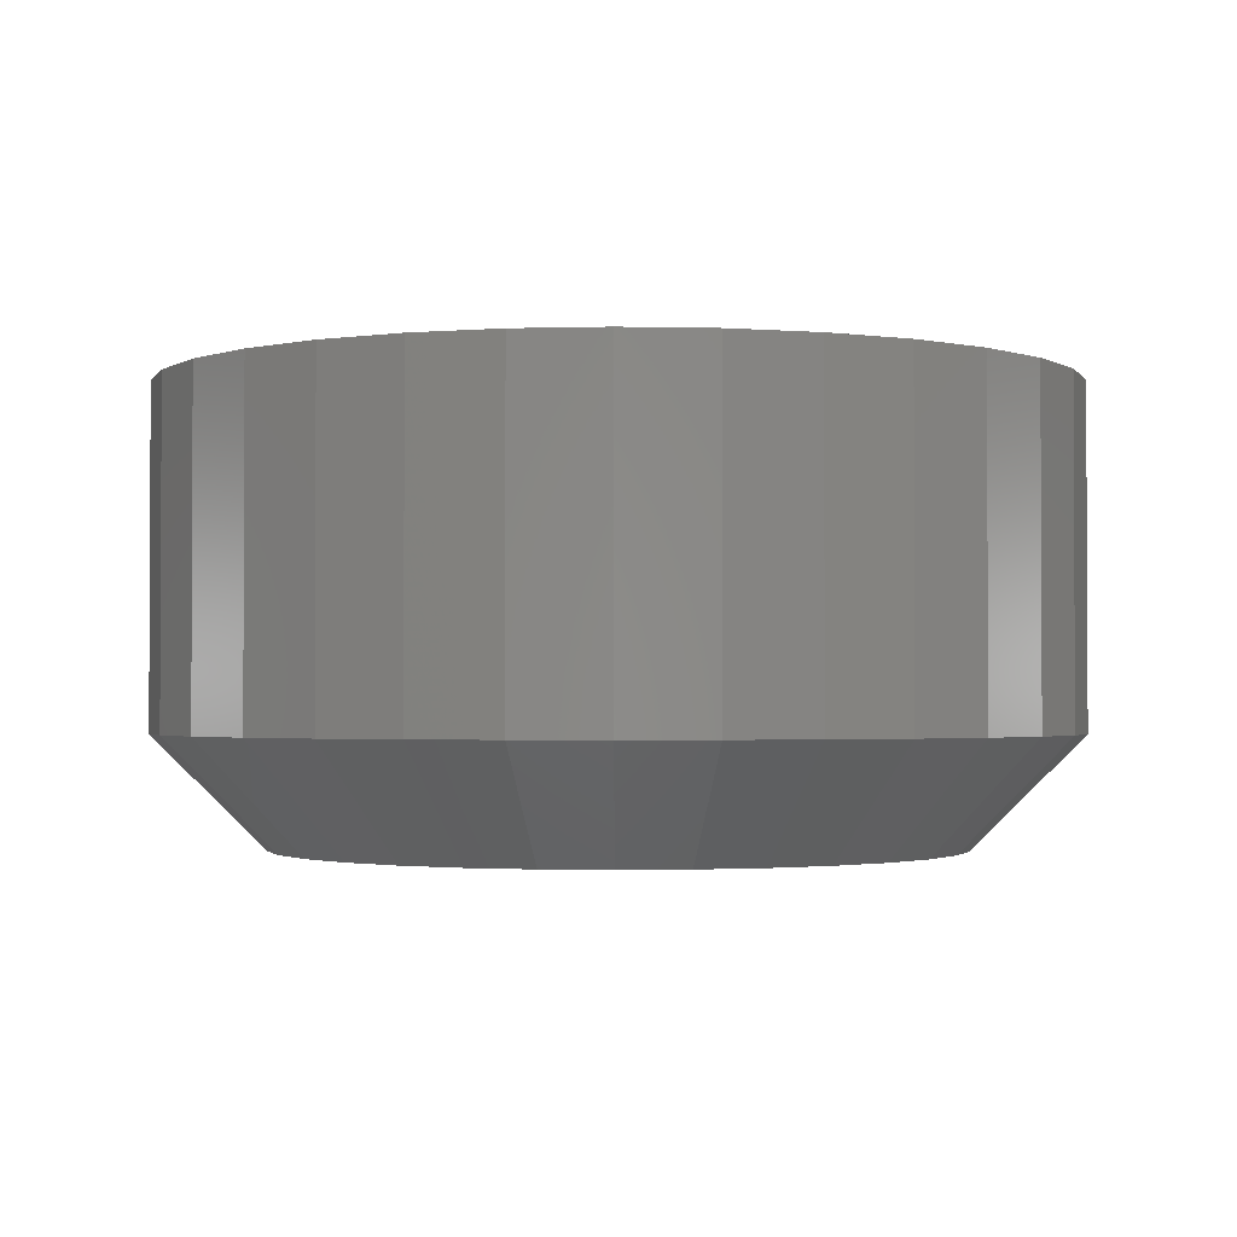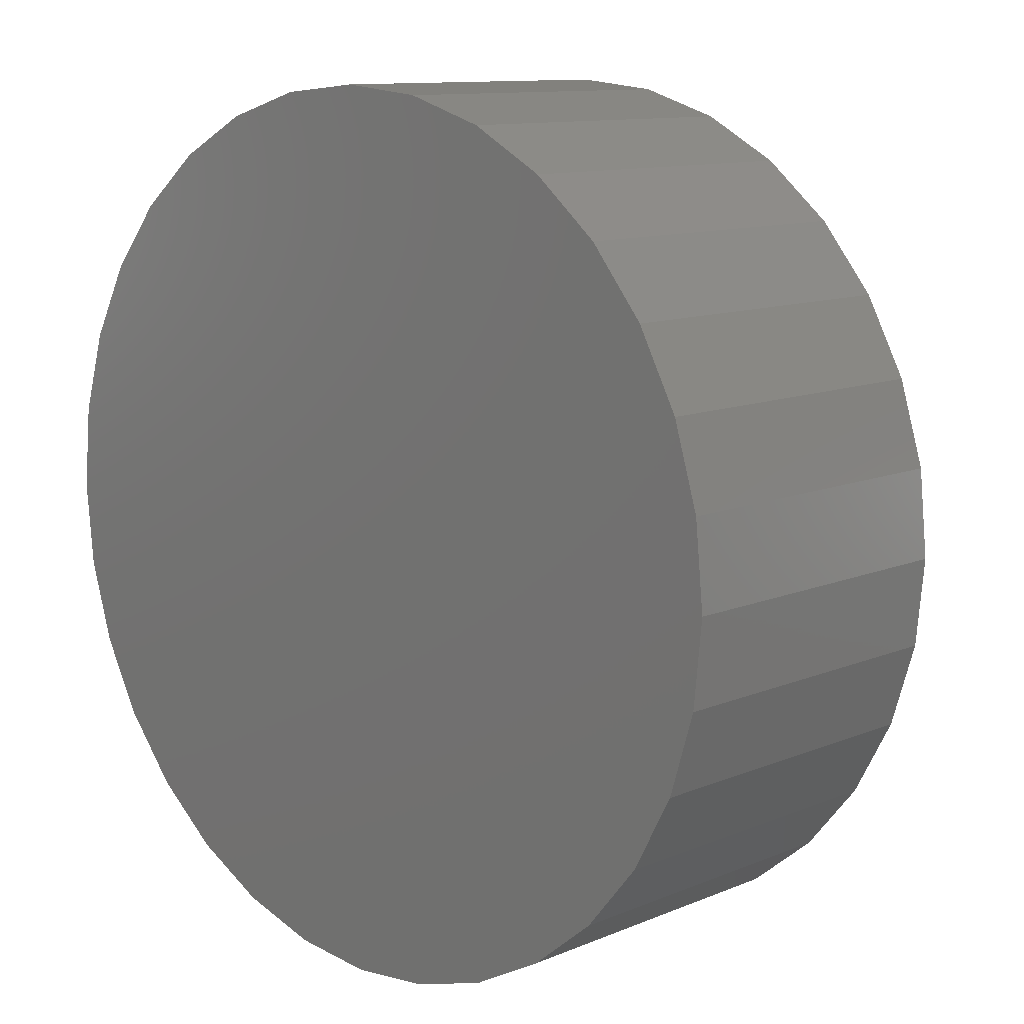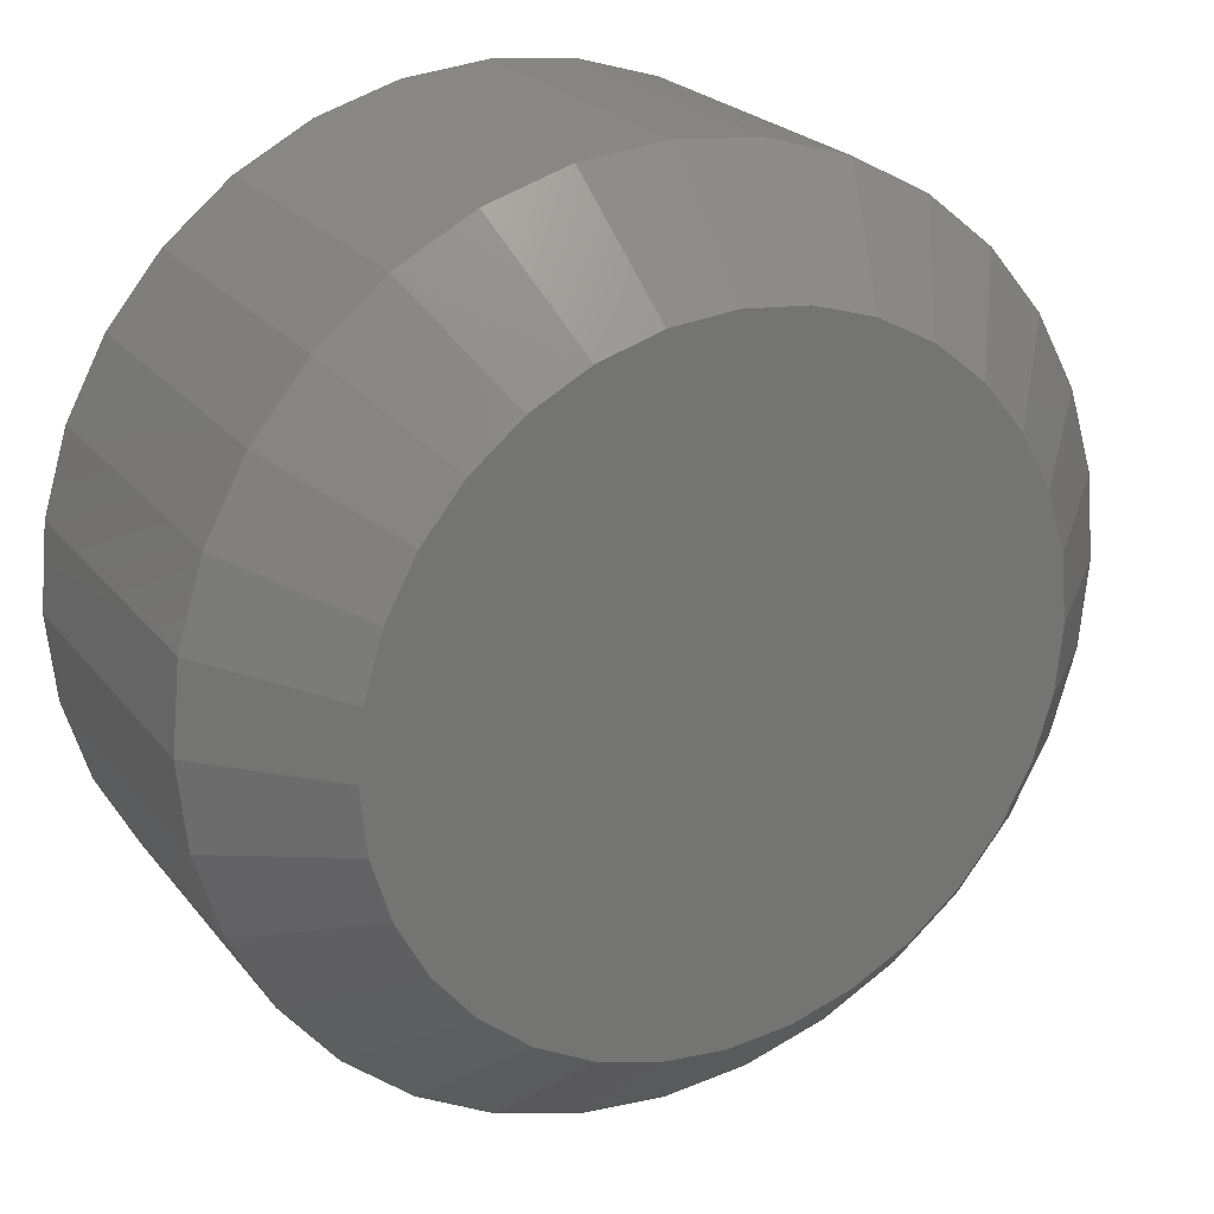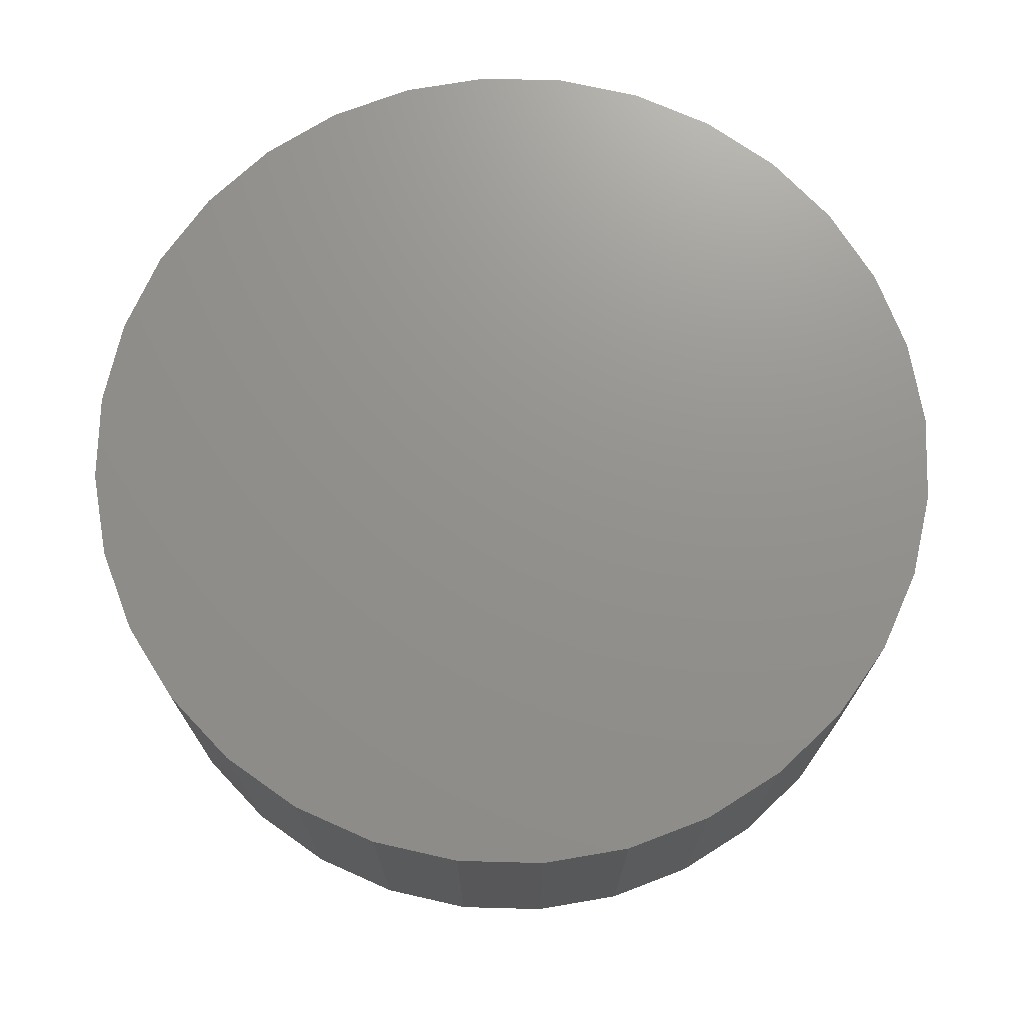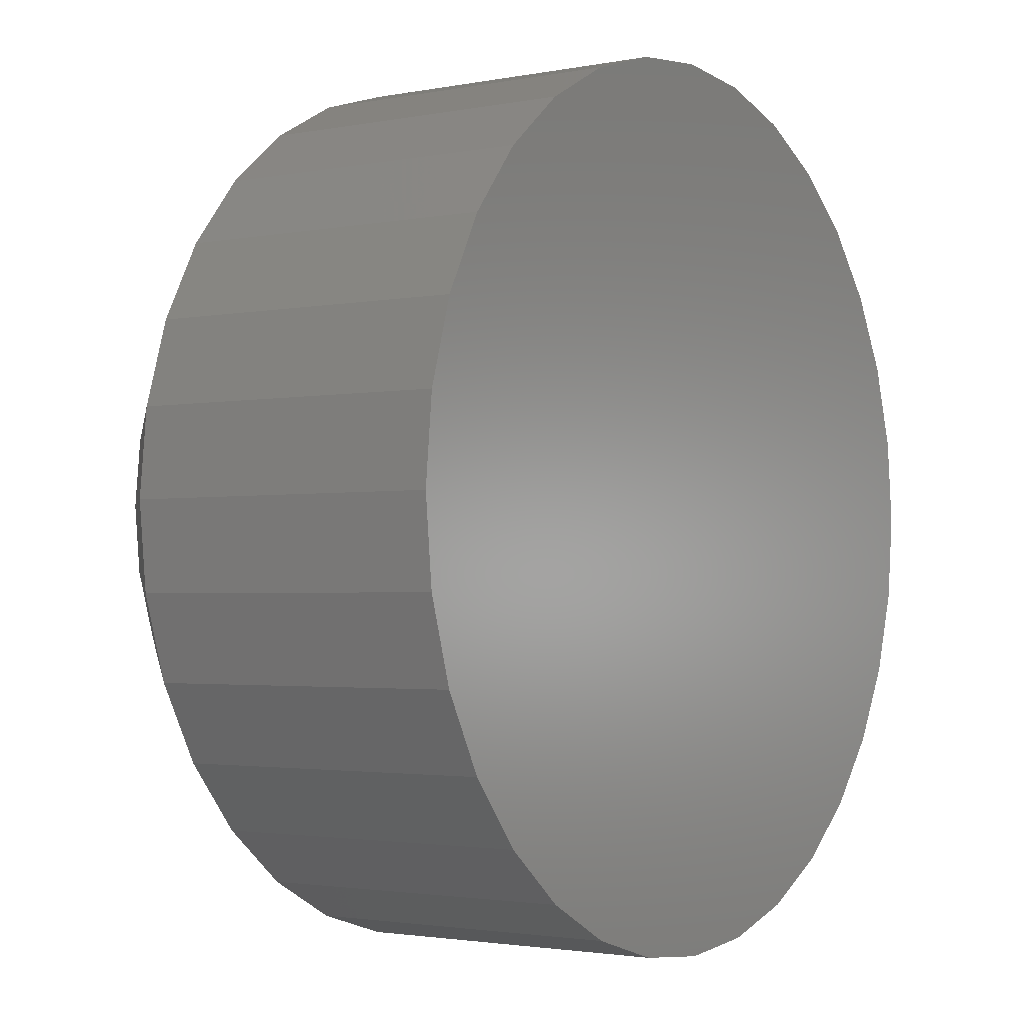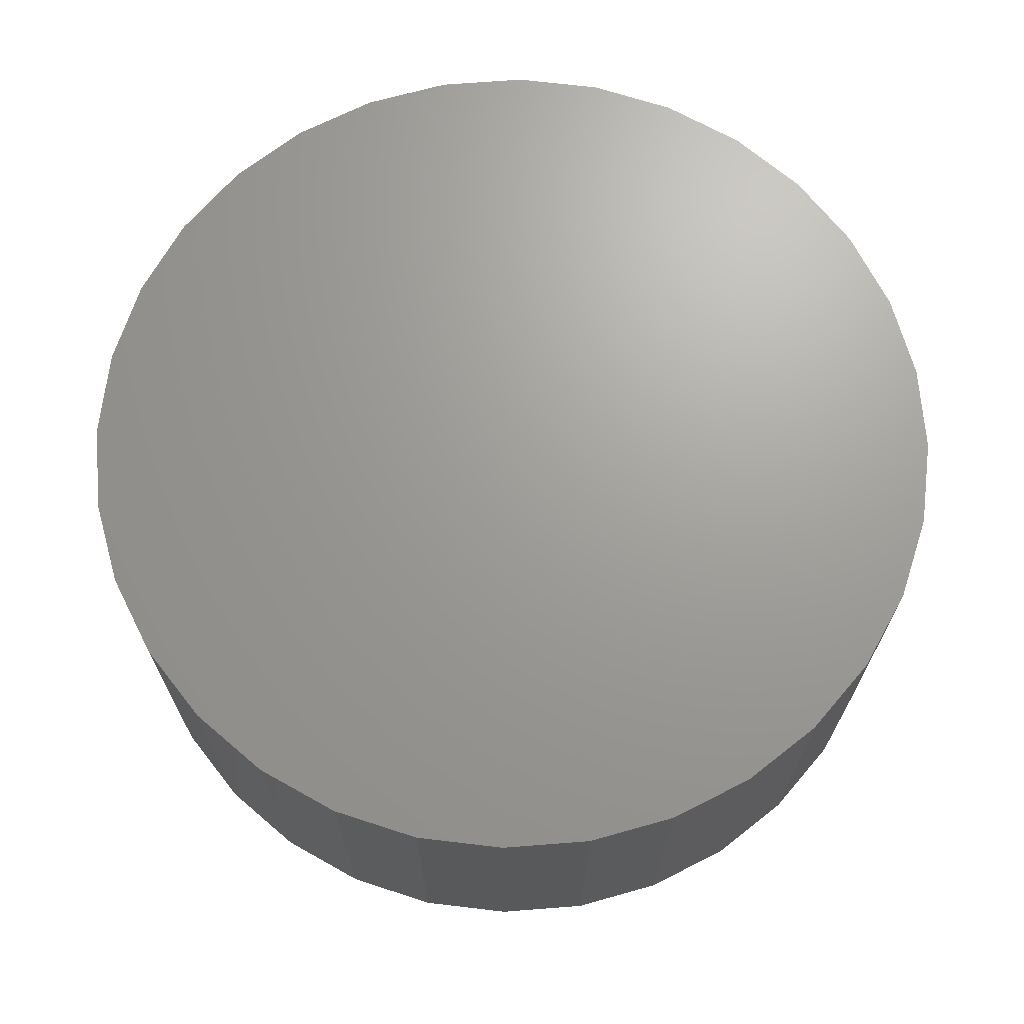
<metadata>
{"format":"stl","ext":"stl","renderer":"f3d","projection":"perspective","resolution":1024,"background":"white","views":[{"elev":-1.7,"azim":0.5,"up":"+Z"},{"elev":11.1,"azim":44.4,"up":"+Y"},{"elev":23.1,"azim":152.0,"up":"+Y"},{"elev":71.9,"azim":108.4,"up":"+Z"},{"elev":-2.2,"azim":-55.2,"up":"+Y"},{"elev":68.8,"azim":-100.1,"up":"+Z"}]}
</metadata>
<code>
# stl→obj: 96 verts, 188 faces
v 0.5356 0.2108 0
v 0.5401 0.2121 0
v 0.5447 0.2126 0
v 0.5494 0.2121 0
v 0.5538 0.2108 0
v 0.5315 0.2086 0
v 0.5579 0.2086 0
v 0.5279 0.2056 0
v 0.5615 0.2056 0
v 0.525 0.202 0
v 0.5645 0.202 0
v 0.5228 0.1979 0
v 0.5667 0.1979 0
v 0.5214 0.1935 0
v 0.568 0.1935 0
v 0.5667 0.1797 0
v 0.5228 0.1797 0
v 0.568 0.1842 0
v 0.525 0.1756 0
v 0.5645 0.1756 0
v 0.5279 0.172 0
v 0.5615 0.172 0
v 0.5315 0.1691 0
v 0.5579 0.1691 0
v 0.5356 0.1669 0
v 0.5538 0.1669 0
v 0.5401 0.1655 0
v 0.5447 0.165 0
v 0.5494 0.1655 0
v 0.5214 0.1842 0
v 0.521 0.1888 0
v 0.5685 0.1888 0
v 0.5763 0.1888 0.007812
v 0.5763 0.1888 0.03125
v 0.5757 0.1827 0.007812
v 0.5757 0.1827 0.03125
v 0.5739 0.1767 0.007812
v 0.5739 0.1767 0.03125
v 0.571 0.1713 0.007812
v 0.571 0.1713 0.03125
v 0.5671 0.1665 0.007812
v 0.5671 0.1665 0.03125
v 0.5623 0.1626 0.007812
v 0.5623 0.1626 0.03125
v 0.5568 0.1596 0.007812
v 0.5568 0.1596 0.03125
v 0.5509 0.1578 0.007812
v 0.5509 0.1578 0.03125
v 0.5447 0.1572 0.007812
v 0.5447 0.1572 0.03125
v 0.5386 0.1578 0.007812
v 0.5386 0.1578 0.03125
v 0.5327 0.1596 0.007812
v 0.5327 0.1596 0.03125
v 0.5272 0.1626 0.007812
v 0.5272 0.1626 0.03125
v 0.5224 0.1665 0.007812
v 0.5224 0.1665 0.03125
v 0.5185 0.1713 0.007812
v 0.5185 0.1713 0.03125
v 0.5156 0.1767 0.007812
v 0.5156 0.1767 0.03125
v 0.5138 0.1827 0.007812
v 0.5138 0.1827 0.03125
v 0.5132 0.1888 0.007812
v 0.5132 0.1888 0.03125
v 0.5138 0.195 0.007812
v 0.5138 0.195 0.03125
v 0.5156 0.2009 0.007812
v 0.5156 0.2009 0.03125
v 0.5185 0.2064 0.007812
v 0.5185 0.2064 0.03125
v 0.5224 0.2111 0.007812
v 0.5224 0.2111 0.03125
v 0.5272 0.2151 0.007812
v 0.5272 0.2151 0.03125
v 0.5327 0.218 0.007812
v 0.5327 0.218 0.03125
v 0.5386 0.2198 0.007812
v 0.5386 0.2198 0.03125
v 0.5447 0.2204 0.007812
v 0.5447 0.2204 0.03125
v 0.5509 0.2198 0.007812
v 0.5509 0.2198 0.03125
v 0.5568 0.218 0.007812
v 0.5568 0.218 0.03125
v 0.5623 0.2151 0.007812
v 0.5623 0.2151 0.03125
v 0.5671 0.2111 0.007812
v 0.5671 0.2111 0.03125
v 0.571 0.2064 0.007812
v 0.571 0.2064 0.03125
v 0.5739 0.2009 0.007812
v 0.5739 0.2009 0.03125
v 0.5757 0.195 0.007812
v 0.5757 0.195 0.03125
f 1 2 3
f 1 3 4
f 5 1 4
f 6 1 5
f 7 6 5
f 8 6 7
f 9 8 7
f 10 8 9
f 11 10 9
f 12 10 11
f 13 12 11
f 14 12 13
f 15 14 13
f 16 17 18
f 19 17 16
f 20 19 16
f 21 19 20
f 22 21 20
f 23 21 22
f 24 23 22
f 25 23 24
f 26 25 24
f 27 25 26
f 28 27 26
f 29 28 26
f 17 30 18
f 18 30 31
f 18 31 32
f 32 31 14
f 32 14 15
f 33 34 35
f 35 34 36
f 35 36 37
f 37 36 38
f 37 38 39
f 39 38 40
f 39 40 41
f 41 40 42
f 41 42 43
f 43 42 44
f 43 44 45
f 45 44 46
f 45 46 47
f 47 46 48
f 47 48 49
f 49 48 50
f 49 50 51
f 51 50 52
f 51 52 53
f 53 52 54
f 53 54 55
f 55 54 56
f 55 56 57
f 57 56 58
f 57 58 59
f 59 58 60
f 59 60 61
f 61 60 62
f 61 62 63
f 63 62 64
f 63 64 65
f 65 64 66
f 65 66 67
f 67 66 68
f 67 68 69
f 69 68 70
f 69 70 71
f 71 70 72
f 71 72 73
f 73 72 74
f 73 74 75
f 75 74 76
f 75 76 77
f 77 76 78
f 77 78 79
f 79 78 80
f 79 80 81
f 81 80 82
f 81 82 83
f 83 82 84
f 83 84 85
f 85 84 86
f 85 86 87
f 87 86 88
f 87 88 89
f 89 88 90
f 89 90 91
f 91 90 92
f 91 92 93
f 93 92 94
f 93 94 95
f 95 94 96
f 95 96 33
f 33 96 34
f 31 63 65
f 31 30 63
f 33 18 32
f 33 35 18
f 17 61 63
f 17 63 30
f 19 57 59
f 59 61 19
f 19 61 17
f 25 53 55
f 25 55 23
f 55 21 23
f 27 49 51
f 51 53 27
f 27 53 25
f 26 45 47
f 26 47 29
f 47 28 29
f 24 41 43
f 43 45 24
f 24 45 26
f 16 37 39
f 16 39 20
f 39 22 20
f 35 37 18
f 18 37 16
f 57 19 21
f 21 55 57
f 49 27 28
f 28 47 49
f 41 24 22
f 22 39 41
f 32 95 33
f 32 15 95
f 65 14 31
f 65 67 14
f 13 93 95
f 13 95 15
f 11 89 91
f 91 93 11
f 11 93 13
f 5 85 87
f 5 87 7
f 87 9 7
f 4 81 83
f 83 85 4
f 4 85 5
f 1 77 79
f 1 79 2
f 79 3 2
f 6 73 75
f 75 77 6
f 6 77 1
f 12 69 71
f 12 71 10
f 71 8 10
f 67 69 14
f 14 69 12
f 89 11 9
f 9 87 89
f 81 4 3
f 3 79 81
f 73 6 8
f 8 71 73
f 82 80 78
f 84 82 78
f 84 78 86
f 86 78 76
f 86 76 88
f 88 76 74
f 88 74 90
f 90 74 72
f 90 72 92
f 92 72 70
f 92 70 94
f 94 70 68
f 94 68 96
f 36 62 38
f 38 62 60
f 38 60 40
f 40 60 58
f 40 58 42
f 42 58 56
f 42 56 44
f 44 56 54
f 44 54 46
f 46 54 52
f 46 52 50
f 46 50 48
f 96 68 34
f 34 68 66
f 34 66 36
f 36 66 64
f 36 64 62

</code>
